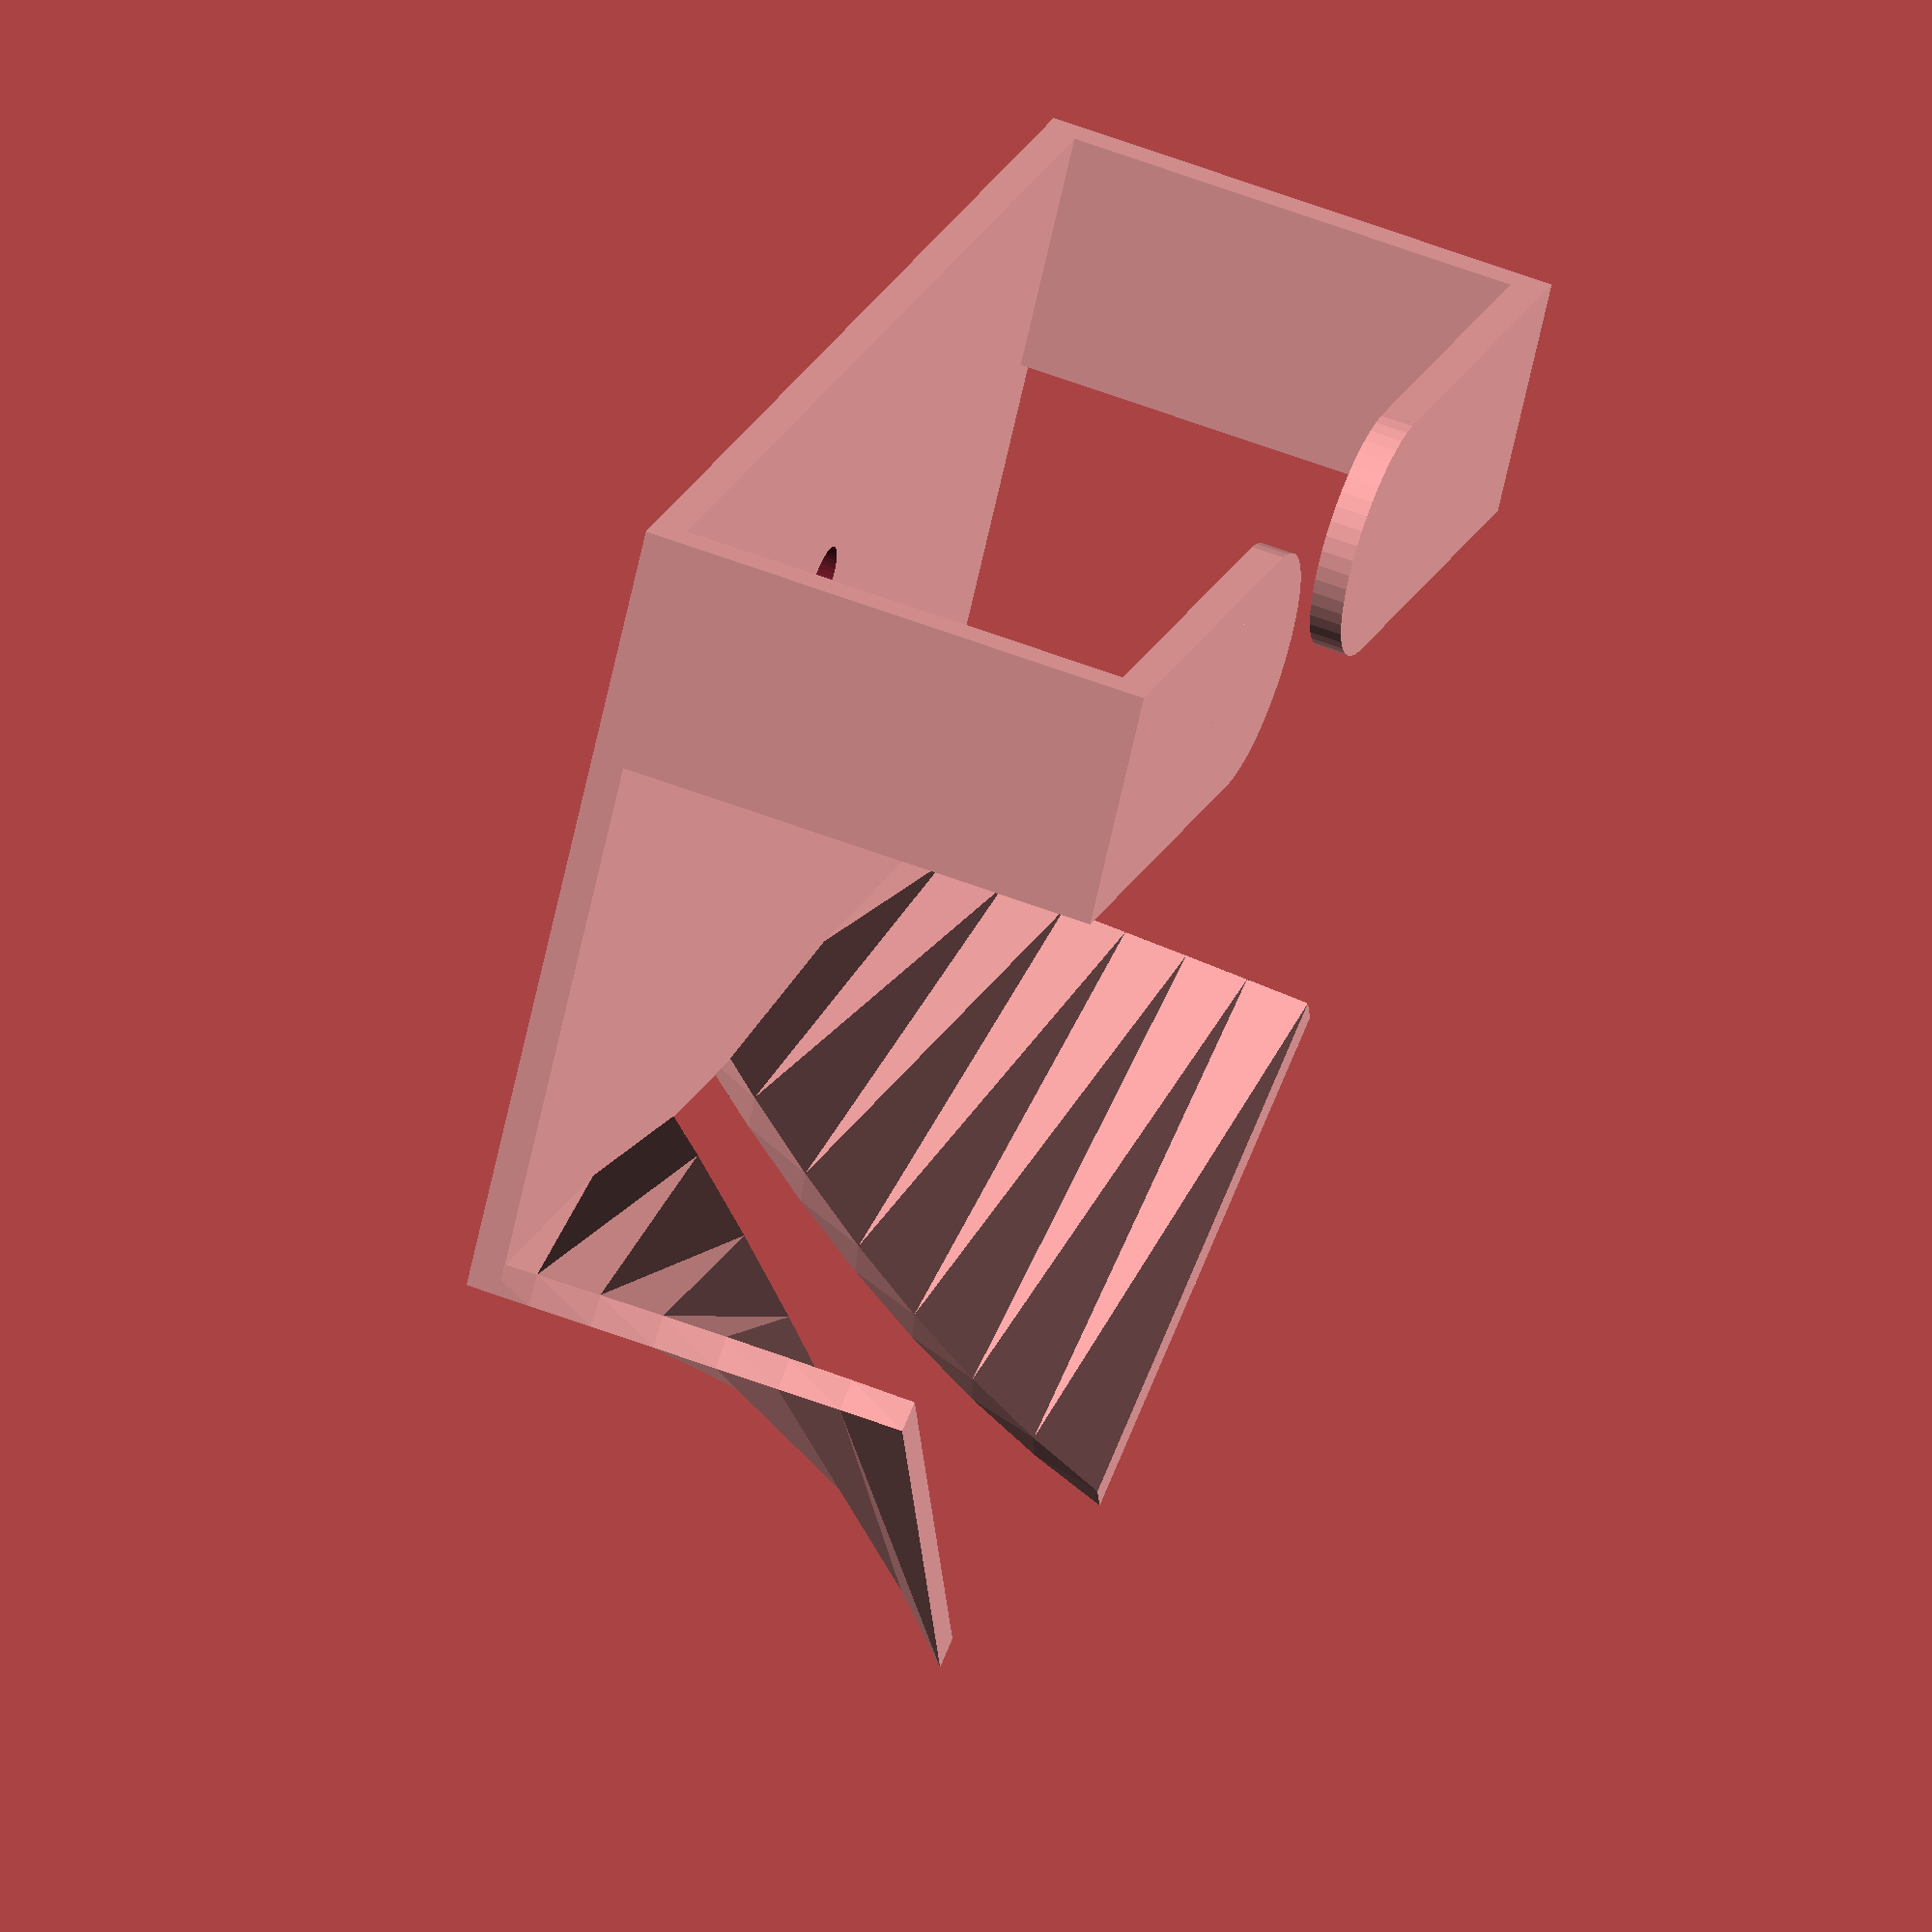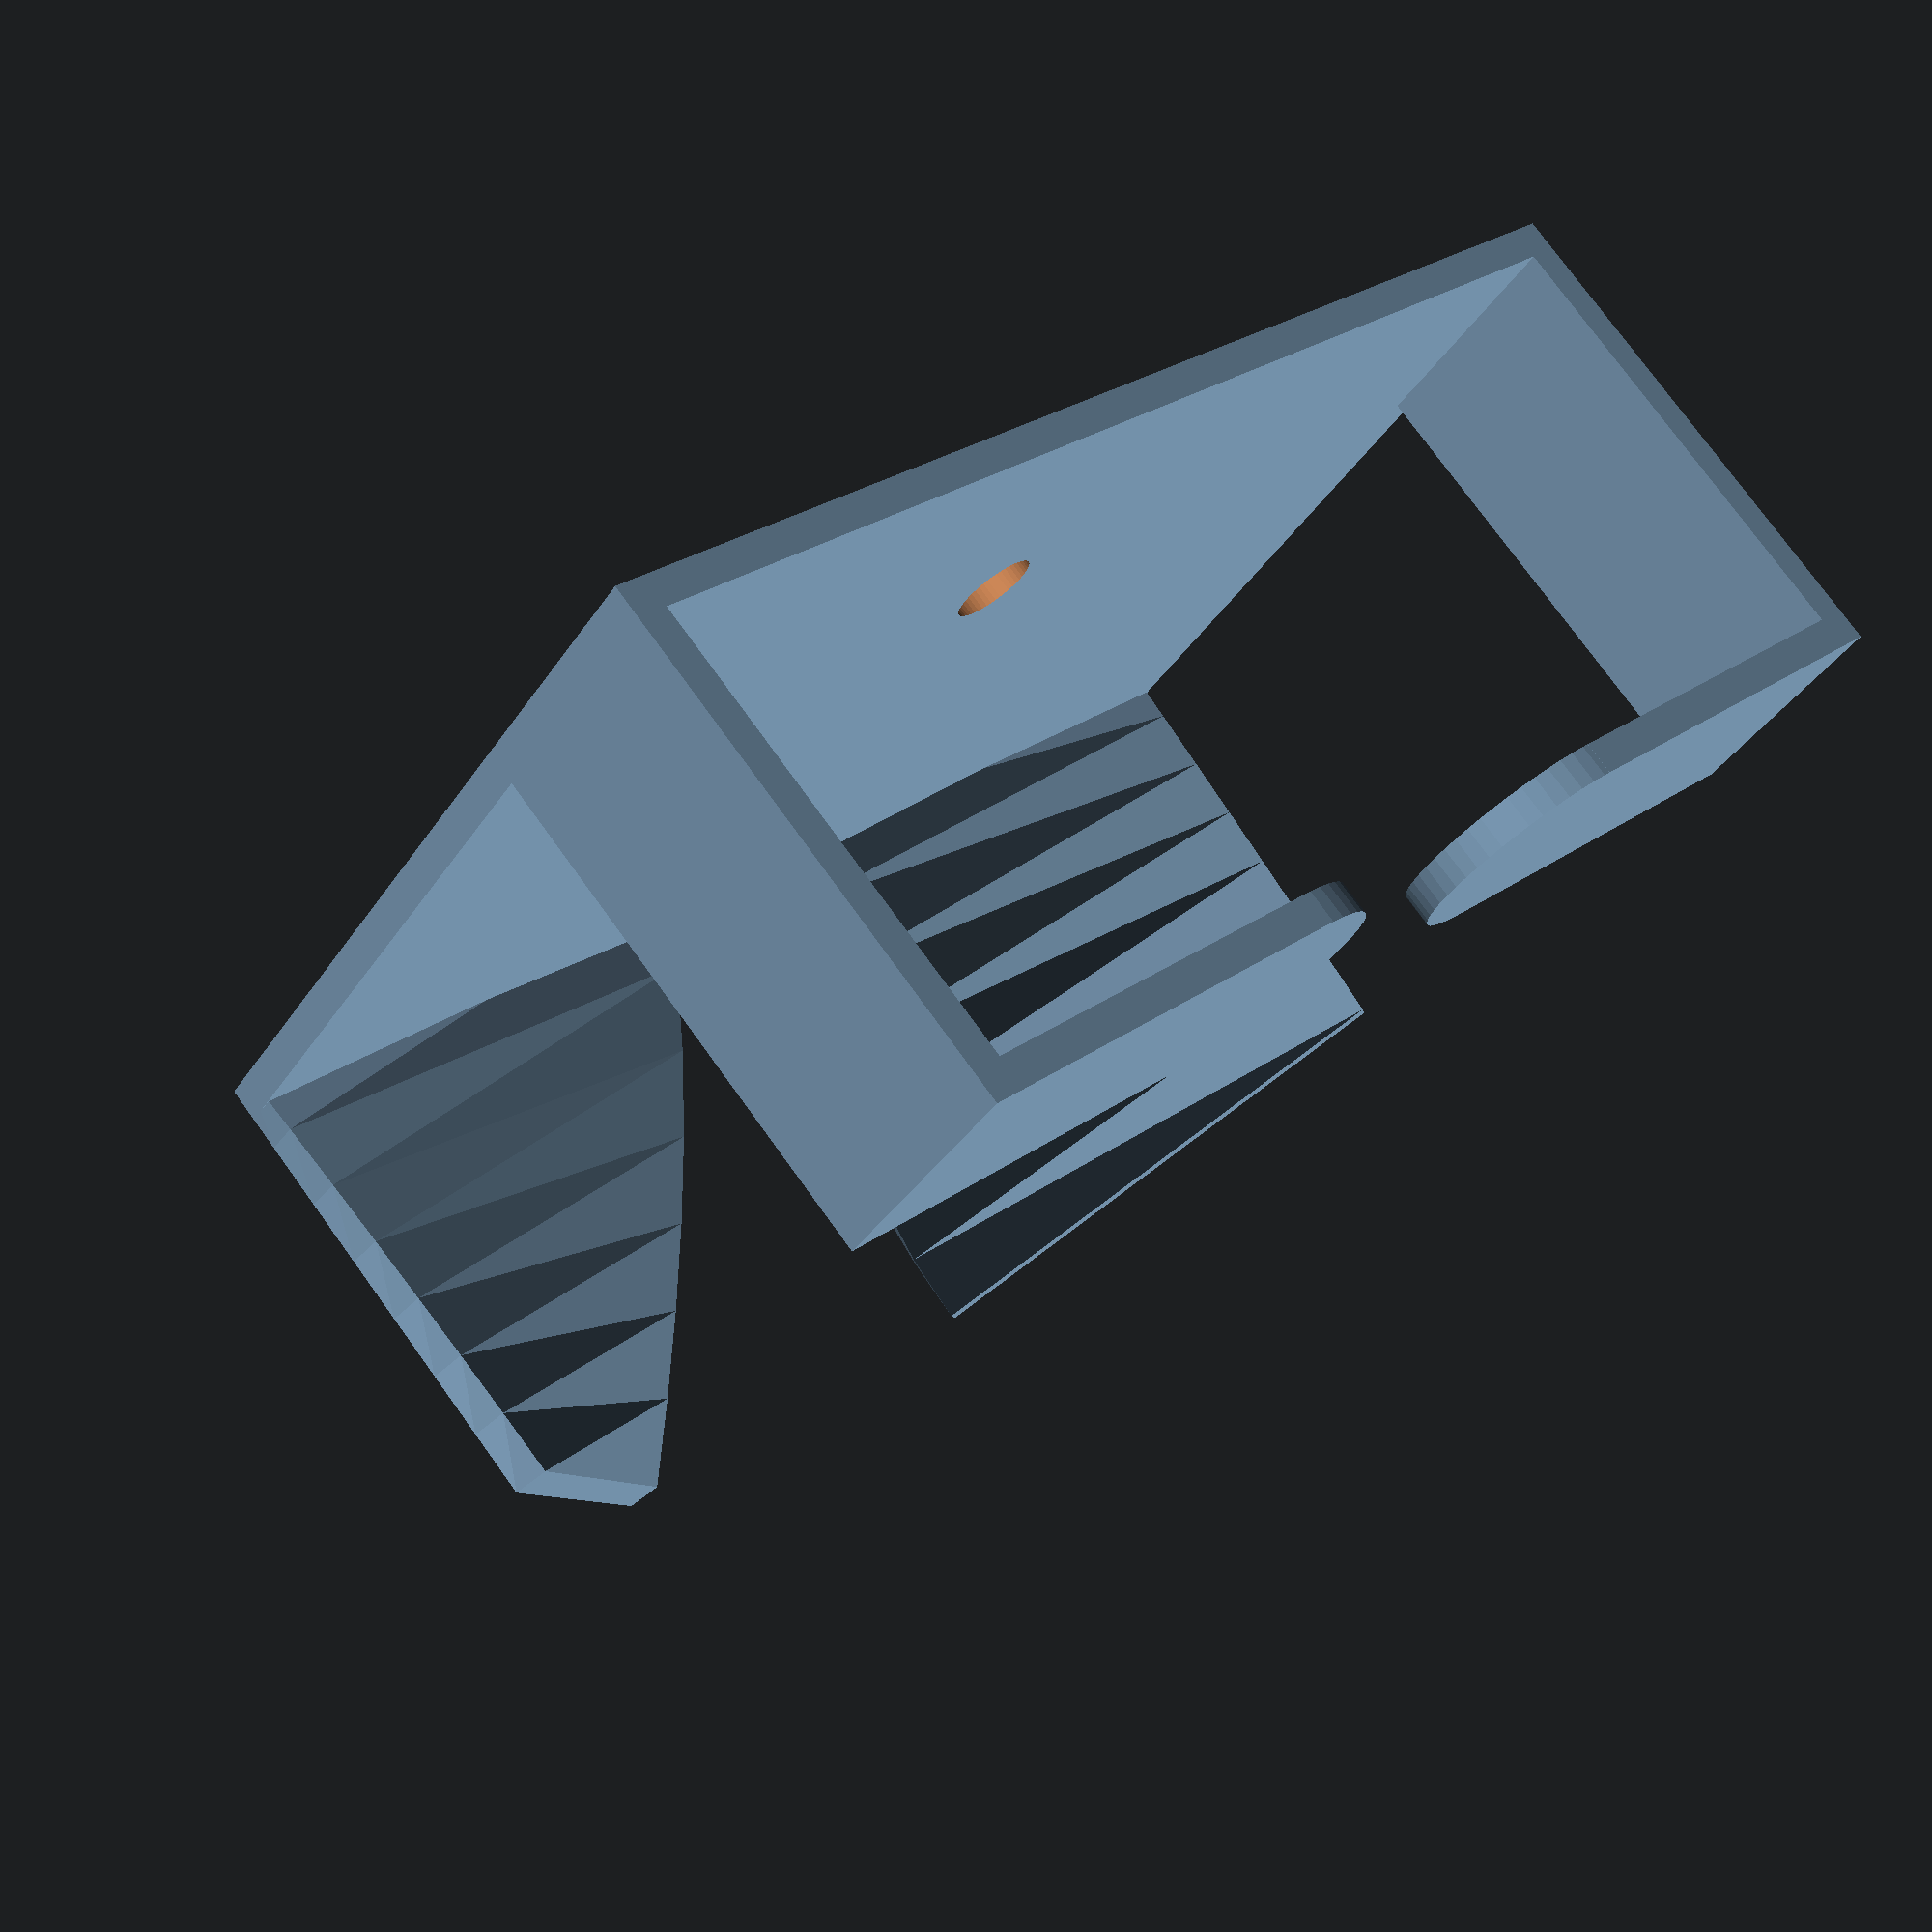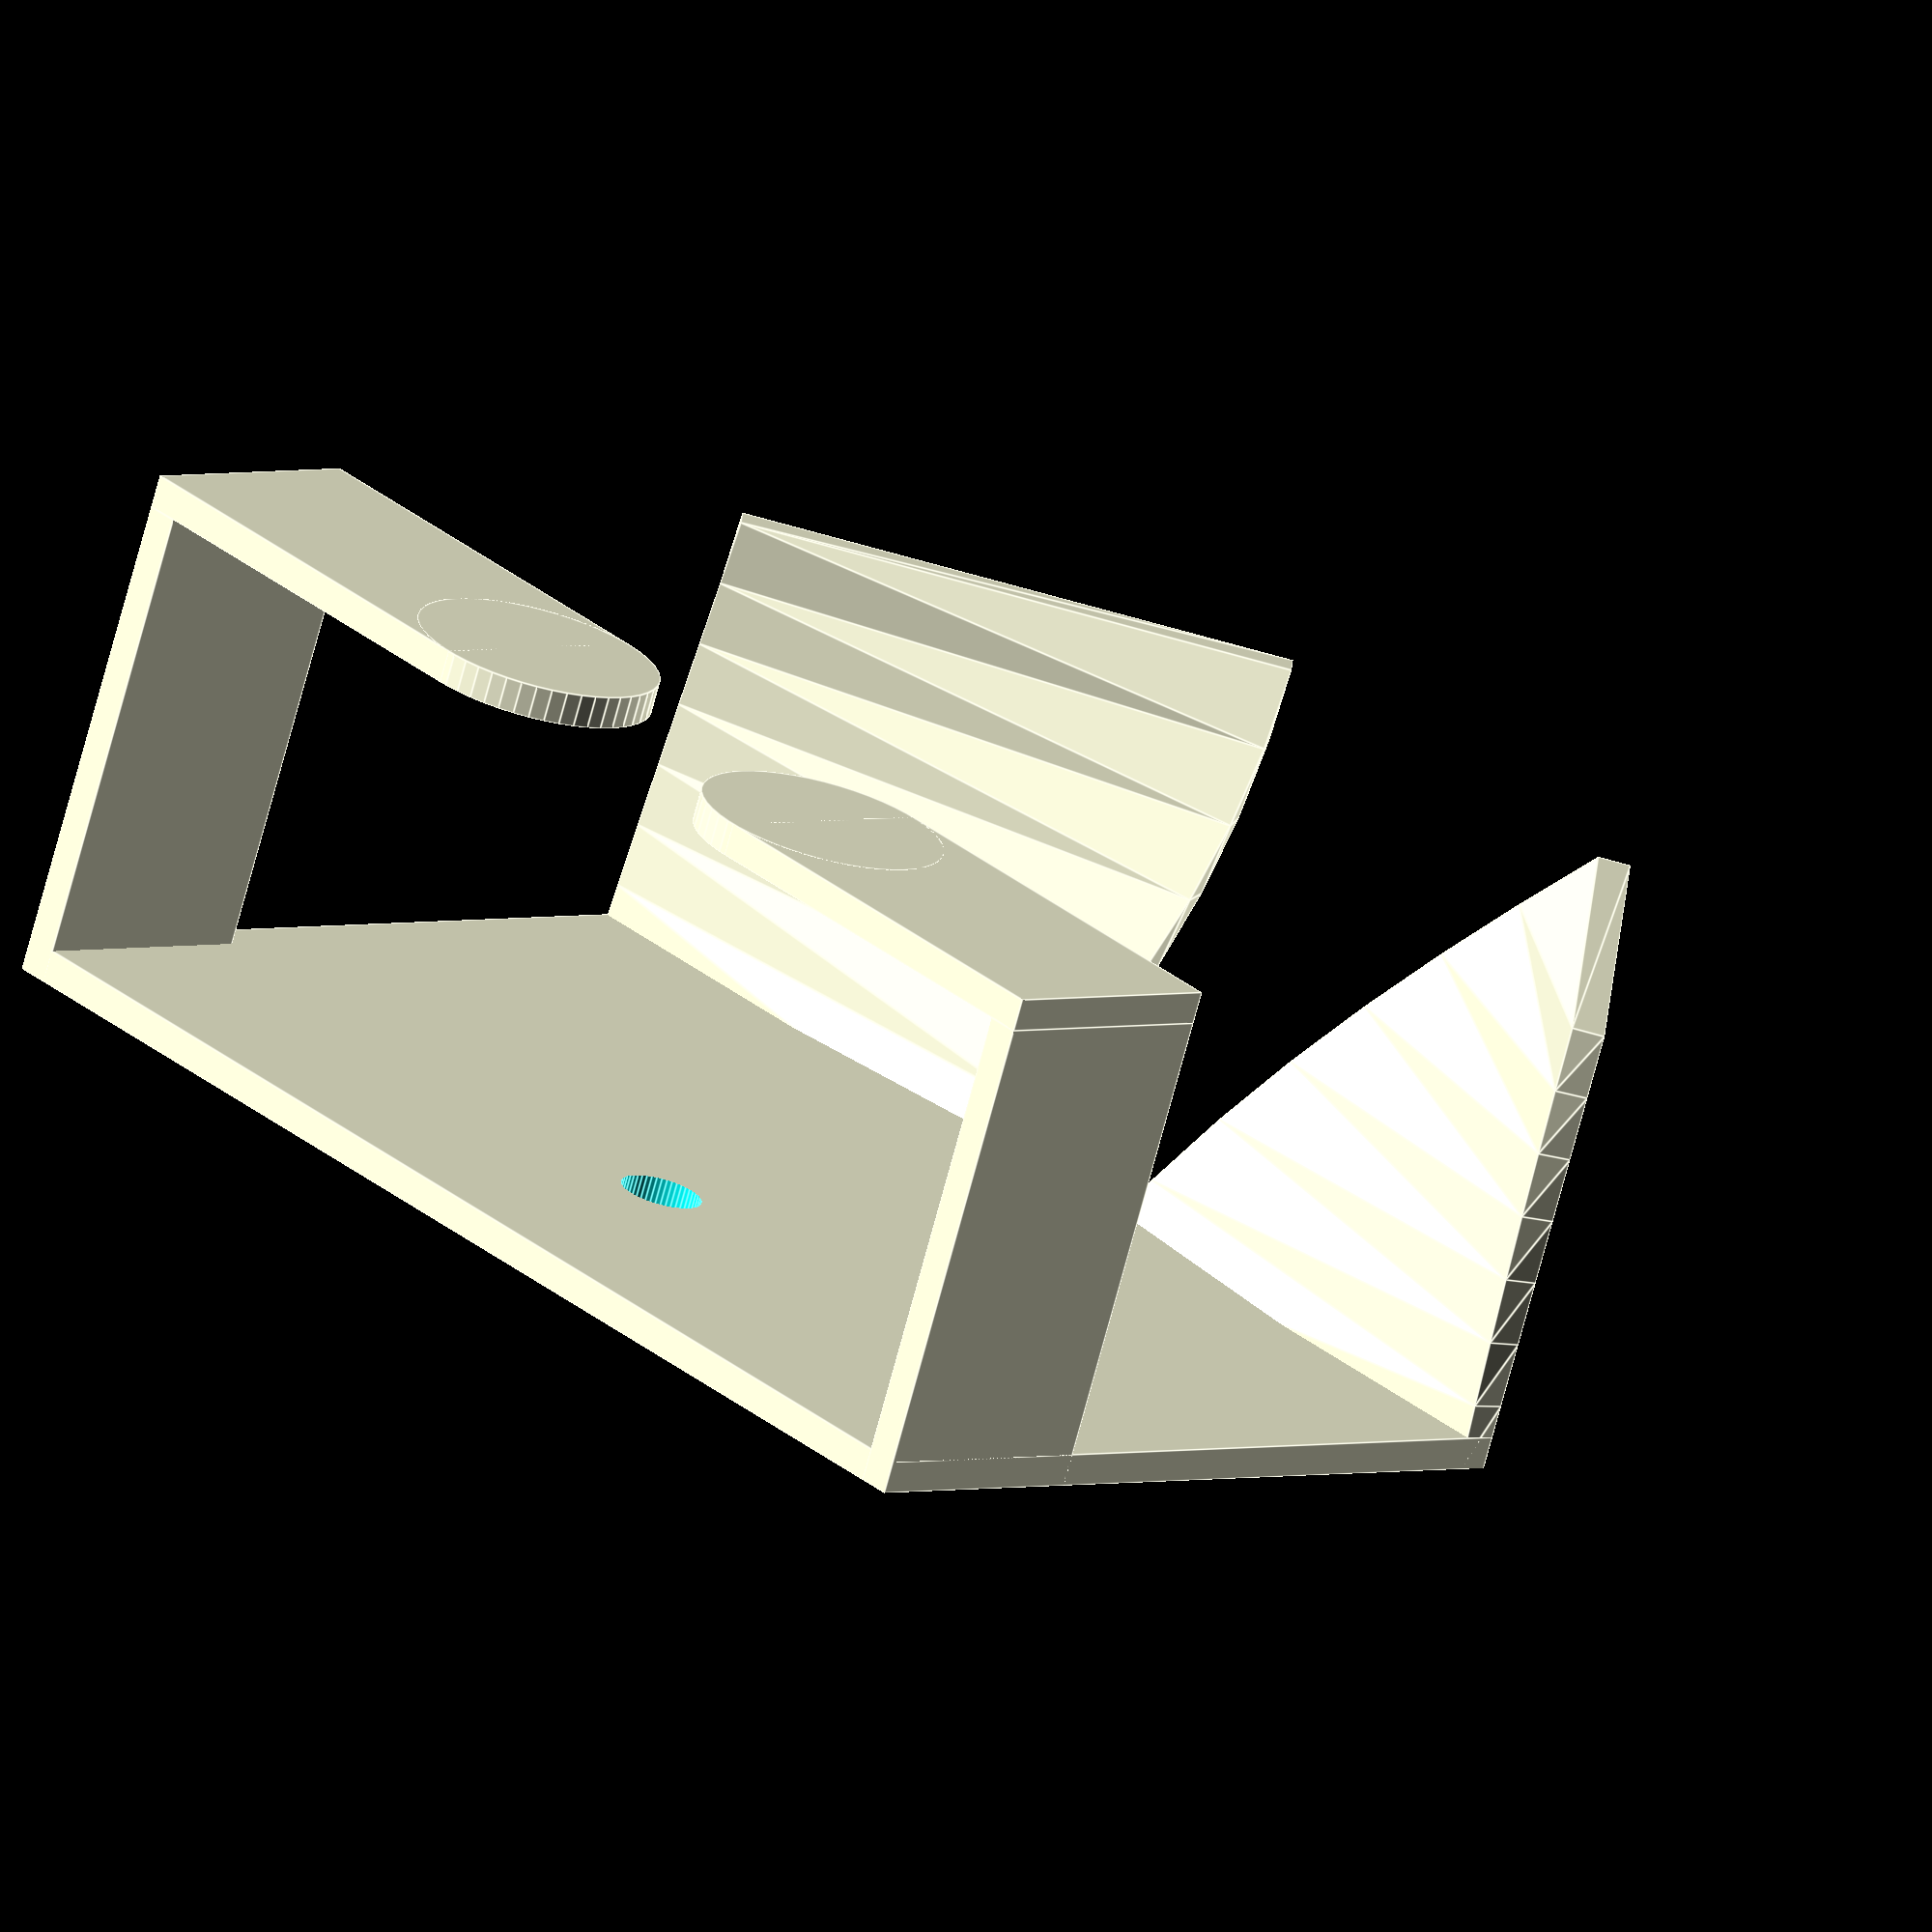
<openscad>
$fn = 50;
sponge_width = 74;
sponge_depth = 23;
sponge_height = 95;

extra_space = 5;
divider_gap = 10;
wall_thickness = 2;
holder_height = 15;
screw_hole_radius = 2.5;

width = sponge_width + extra_space;
height = sponge_height + extra_space;
depth = sponge_depth + extra_space;
wall = wall_thickness * 2; 
twist_angle = 45;
subwall_length = floor((width - divider_gap) / 2); 

module leaf(){
   linear_extrude(depth, twist=twist_angle) square([subwall_length , wall_thickness]);
}

module sidecover(){
    holder_radius = holder_height / 2;
    union(){
        cube([subwall_length - holder_radius , holder_height, wall_thickness]);
        translate([subwall_length - holder_radius, holder_radius, 0]) cylinder(r=holder_radius, h =wall_thickness);
    }
}

module holder() {
    ystart = (height / 2) - holder_height;
    translate([0,ystart, 0]) cube([wall_thickness, holder_height, depth + wall_thickness]);
    translate([width - wall_thickness,ystart, 0]) cube([wall_thickness, holder_height, depth + wall_thickness]);
    translate([0, ystart, depth+wall_thickness]) union(){
        sidecover();
        translate([width, 0,0]) mirror([1,0,0]) sidecover(); 
    }
}
difference(){
    union(){
        leaf();
        translate([width, 0]) mirror([1,0]) leaf();
        cube([width, height/2, wall_thickness]);
        holder();
    }
    translate([width /2, height / 3, -1])cylinder(r=screw_hole_radius, h=wall_thickness + 2);
}

</openscad>
<views>
elev=124.0 azim=214.8 roll=248.0 proj=o view=wireframe
elev=102.6 azim=216.5 roll=215.9 proj=p view=solid
elev=71.8 azim=227.7 roll=345.1 proj=o view=edges
</views>
